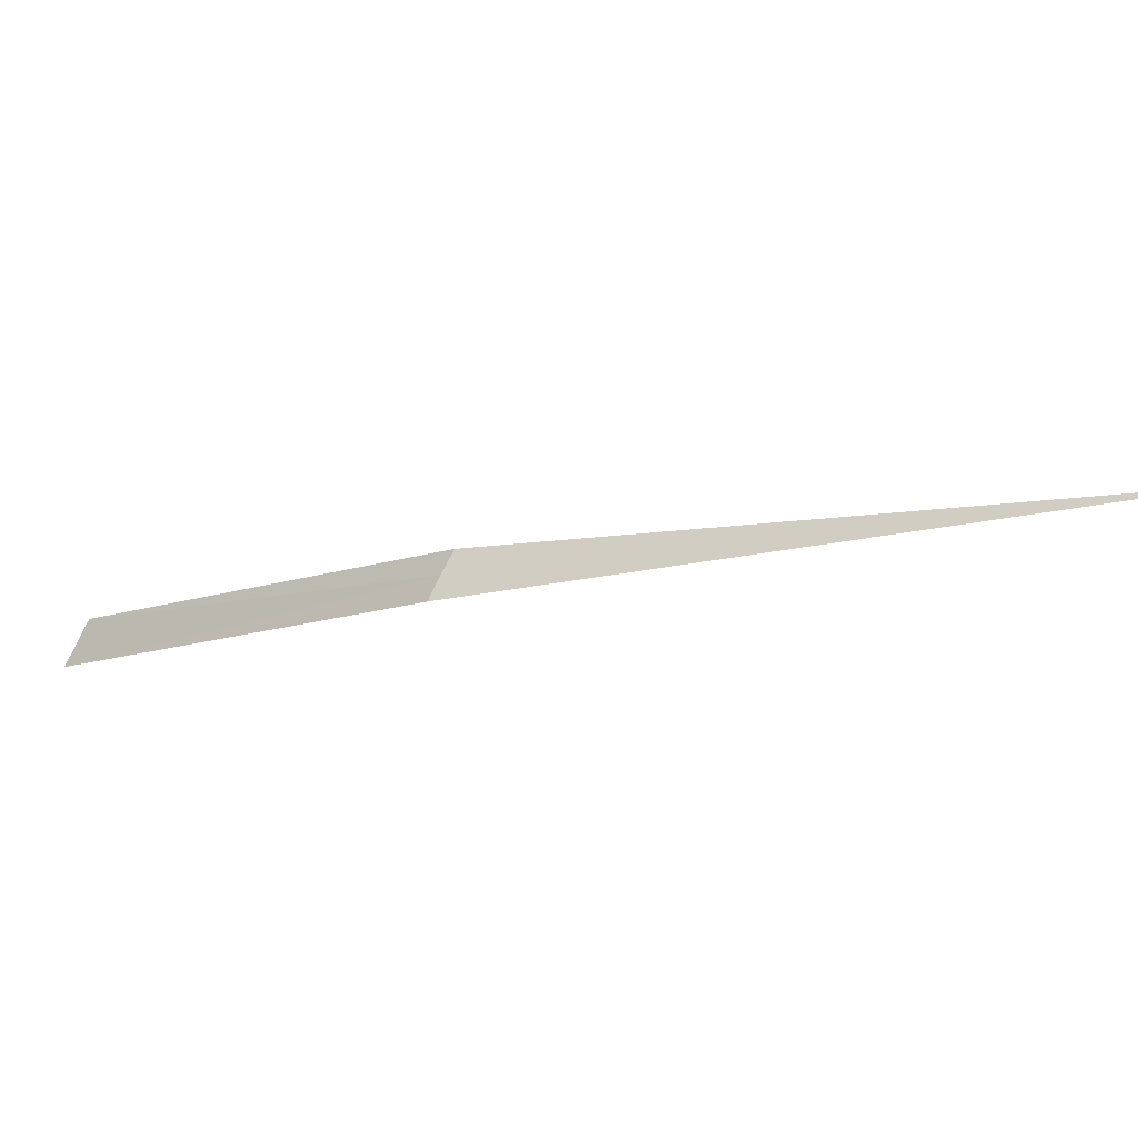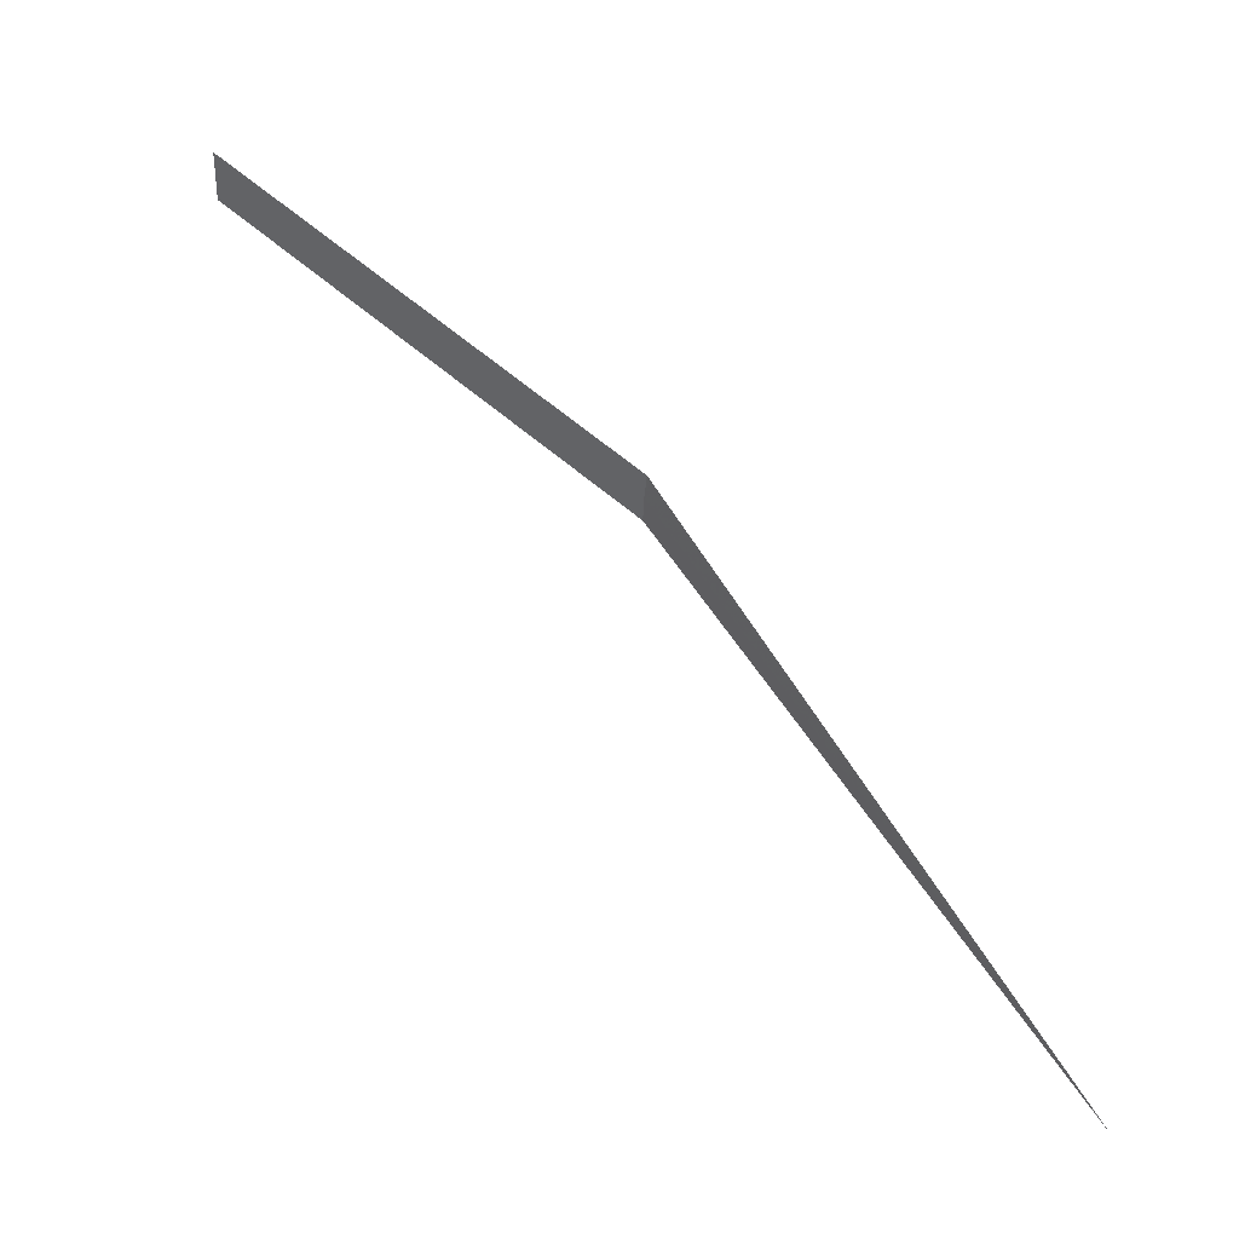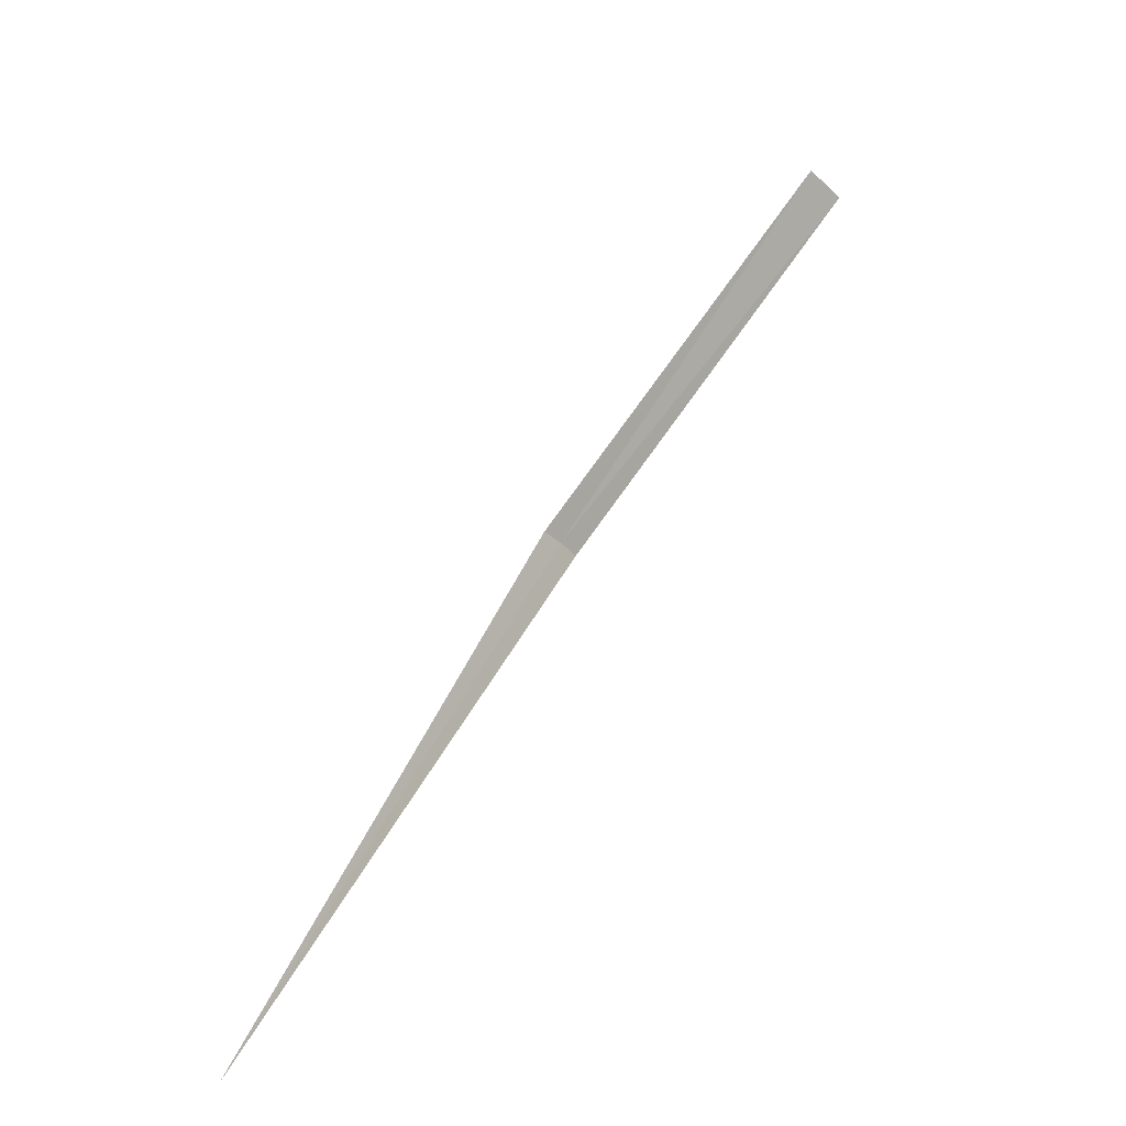
<metadata>
{"format":"obj","ext":"obj","renderer":"f3d","projection":"perspective","resolution":1024,"background":"white","views":[{"elev":-40.6,"azim":83.5,"up":"+Y"},{"elev":-24.8,"azim":-28.6,"up":"+Z"},{"elev":-65.4,"azim":-163.1,"up":"+Z"}]}
</metadata>
<code>
v -15.67 15.29 18.06
v -16.34 15.69 18.69
v -16.38 15.6 18.72
v -15.69 15.25 18.08
v -15.65 15.34 18.04
v -15 15 16.97
f 1 2 3
f 1 3 4
f 1 5 2
f 1 4 6
f 1 6 5

</code>
